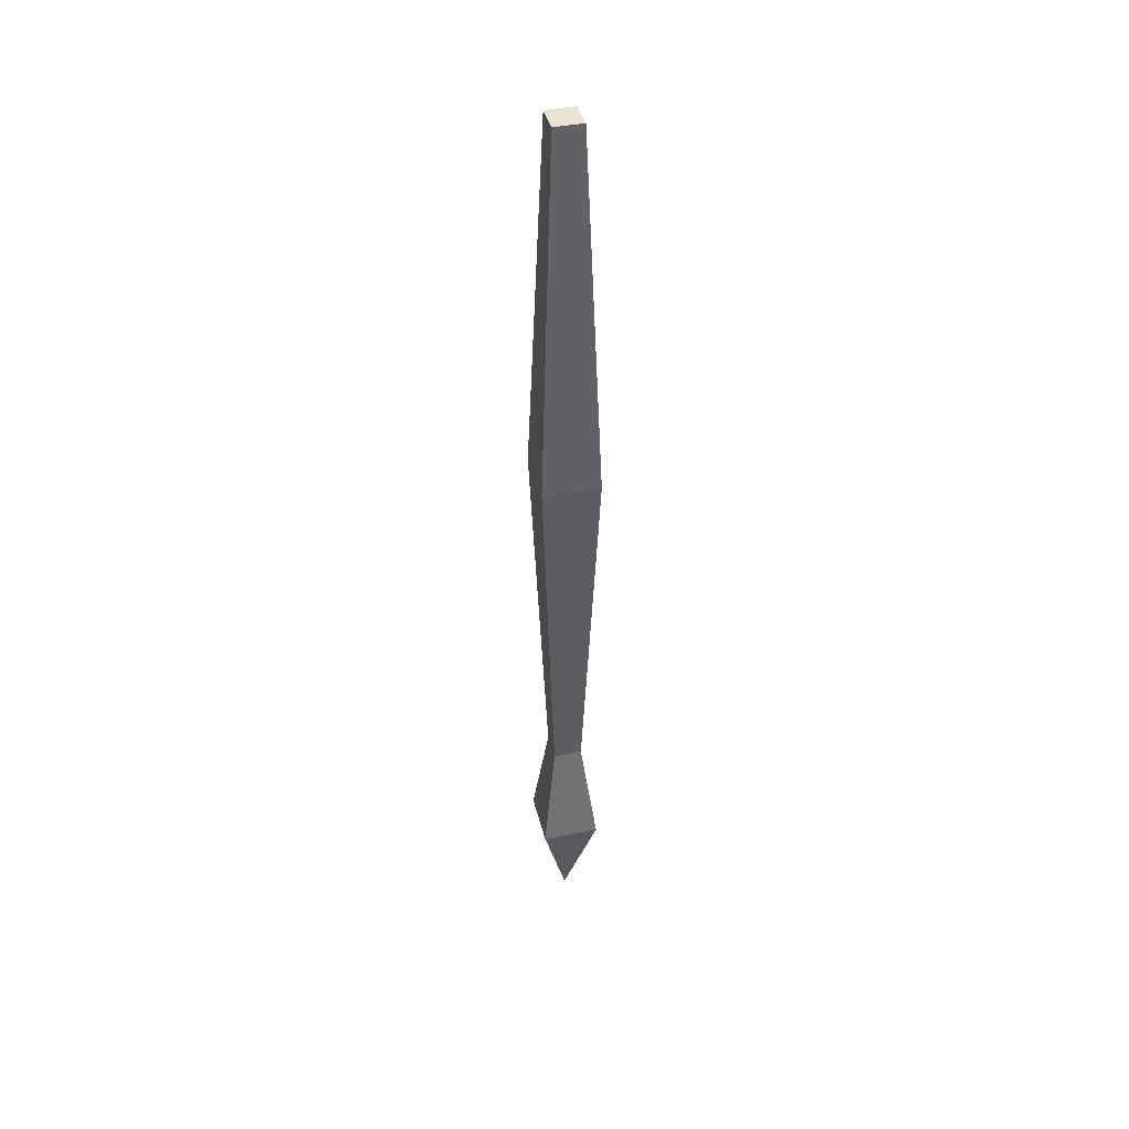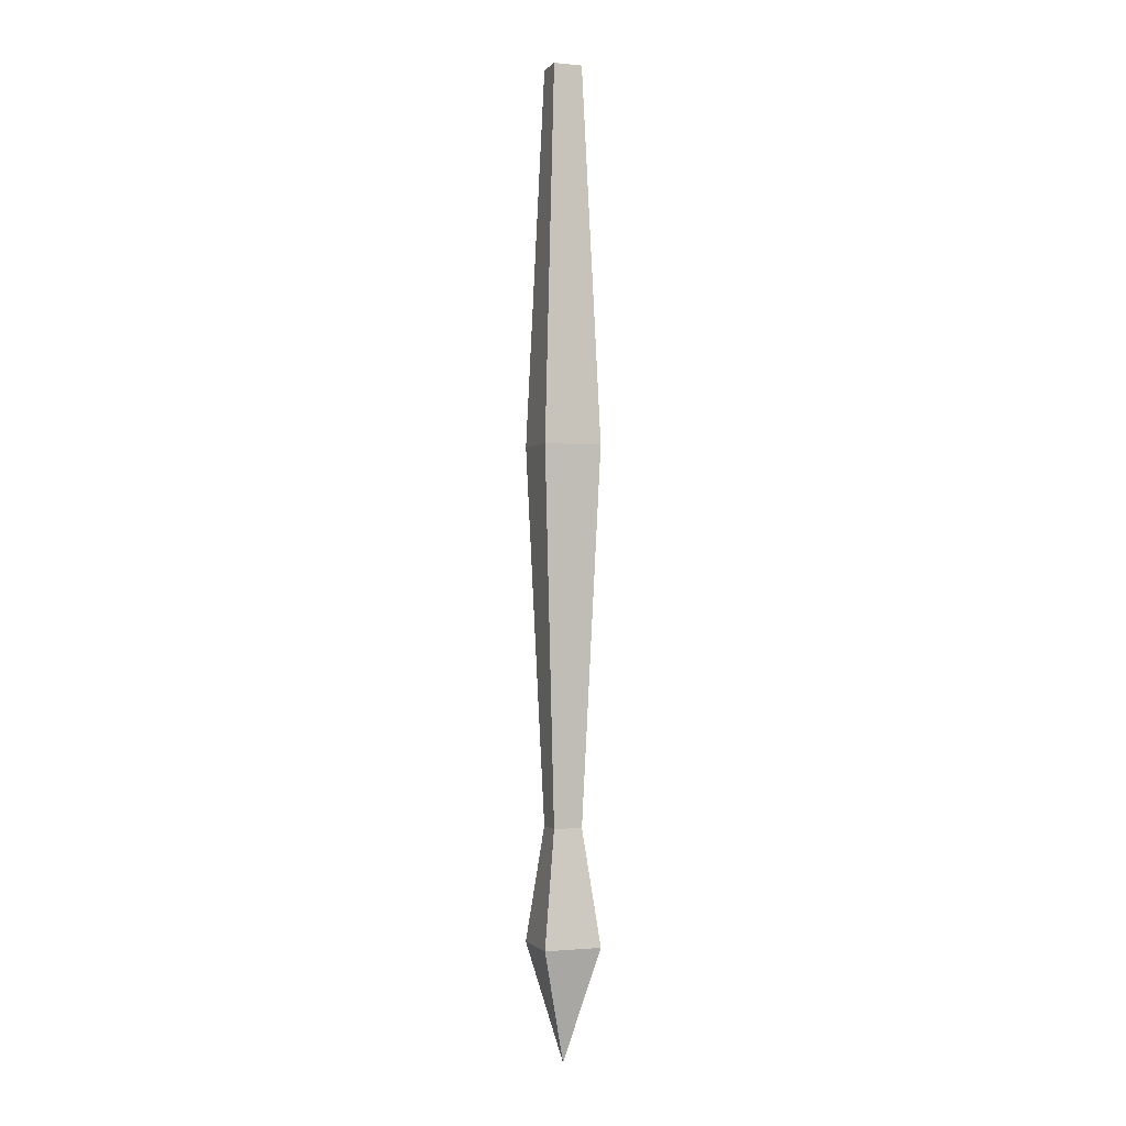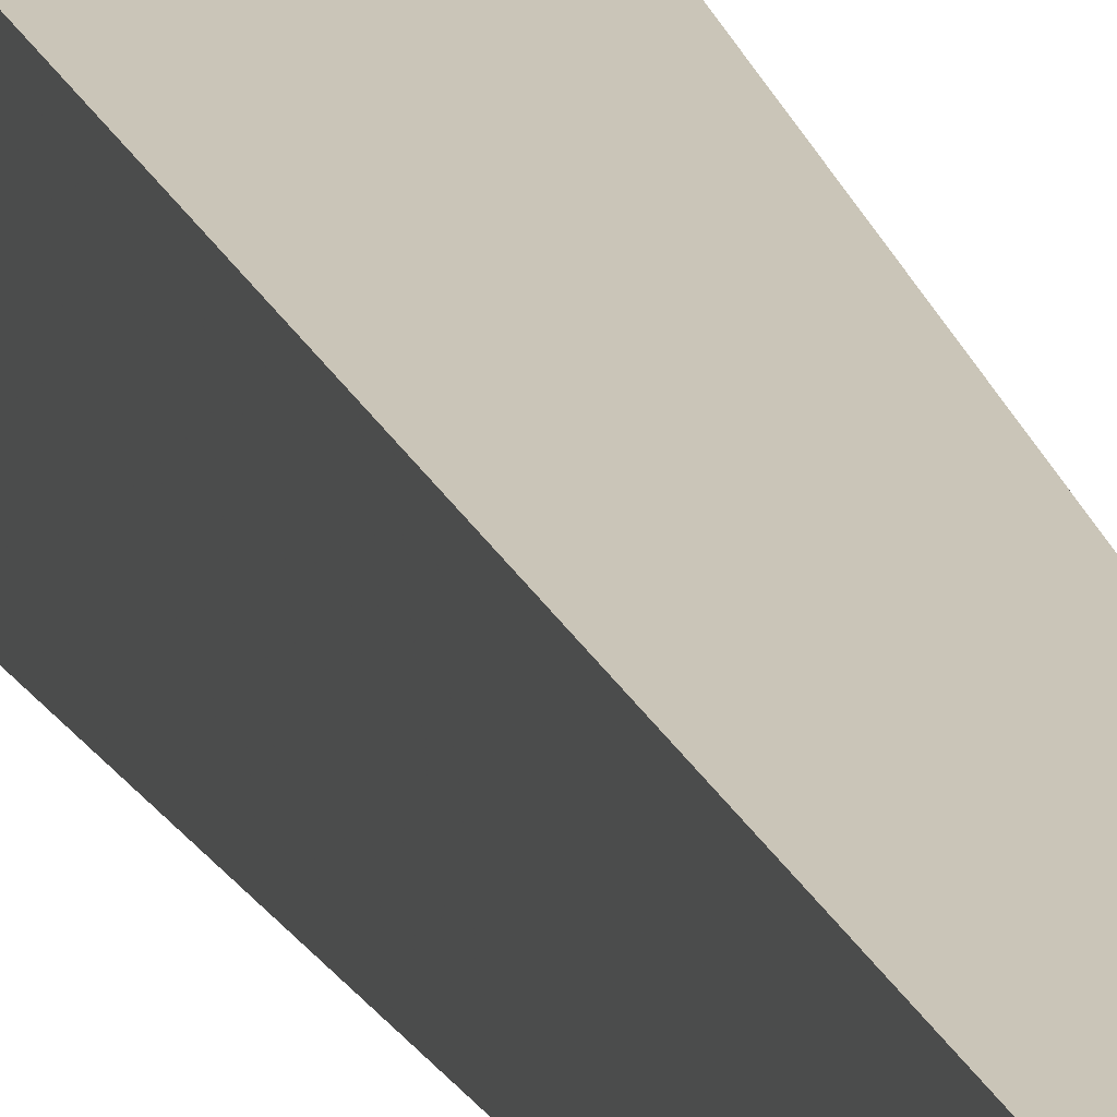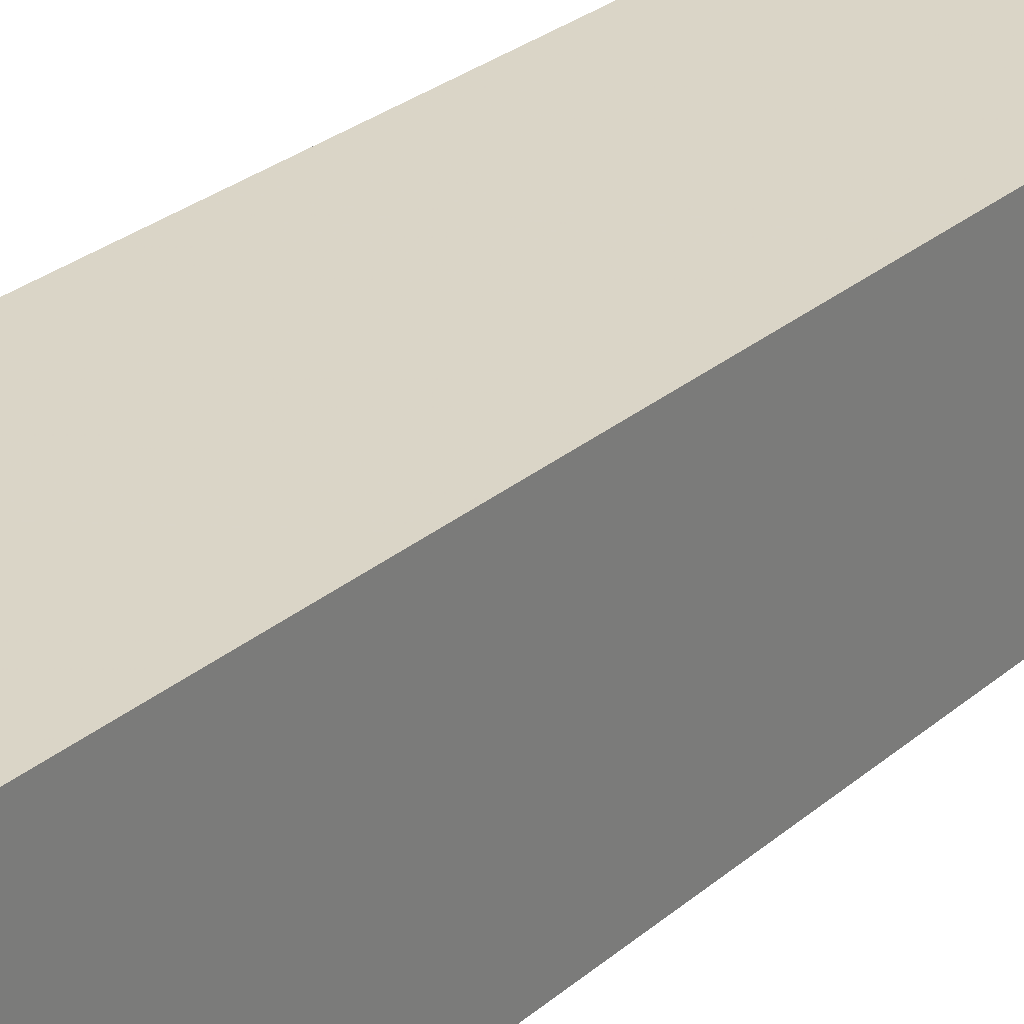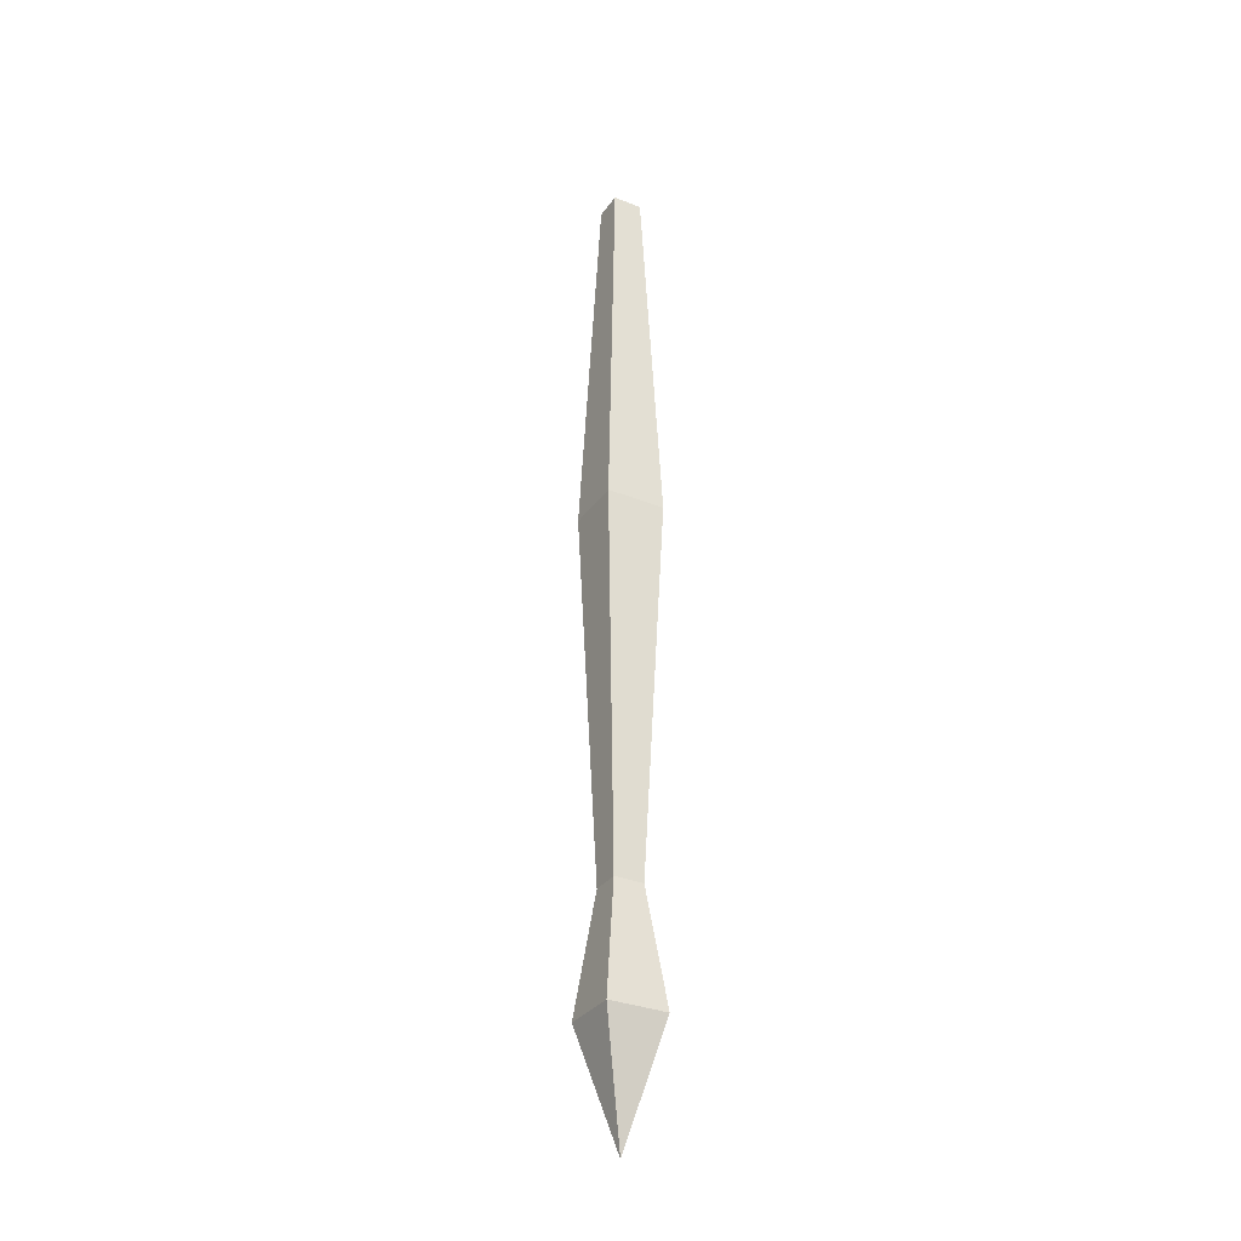
<metadata>
{"format":"obj","ext":"obj","renderer":"f3d","projection":"perspective","resolution":1024,"background":"white","views":[{"elev":42.0,"azim":166.2,"up":"+Z"},{"elev":-1.0,"azim":70.2,"up":"+Z"},{"elev":18.3,"azim":164.2,"up":"+Y"},{"elev":30.4,"azim":40.4,"up":"+Y"},{"elev":-31.9,"azim":150.6,"up":"+Z"}]}
</metadata>
<code>
v -0.03125 0.03125 -0.1094
v -0.03125 -0.03125 -0.1094
v 0 0 -0.2344
v 0.03125 0.03125 -0.1094
v 0.01562 0.01562 0.01562
v -0.01562 0.01562 0.01562
v -0.01562 -0.01562 0.01562
v 0.03125 -0.03125 -0.1094
v 0.01562 -0.01562 0.01562
v 0.03125 -0.03125 0.4219
v 0.03125 0.03125 0.4219
v -0.03125 0.03125 0.4219
v -0.03125 -0.03125 0.4219
v -0.01562 -0.01562 0.8281
v 0.01562 -0.01562 0.8281
v 0.01562 0.01562 0.8281
v -0.01562 0.01562 0.8281
f 1 2 3
f 1 3 4
f 1 4 5
f 1 5 6
f 1 6 2
f 2 6 7
f 2 7 8
f 2 8 3
f 3 8 4
f 4 8 9
f 4 9 5
f 5 9 10
f 5 10 11
f 5 11 6
f 6 11 12
f 6 12 7
f 7 12 13
f 7 13 9
f 7 9 8
f 13 10 9
f 10 13 14
f 10 14 15
f 10 15 11
f 11 15 16
f 11 16 12
f 12 16 17
f 12 17 13
f 13 17 14
f 14 17 15
f 15 17 16

</code>
